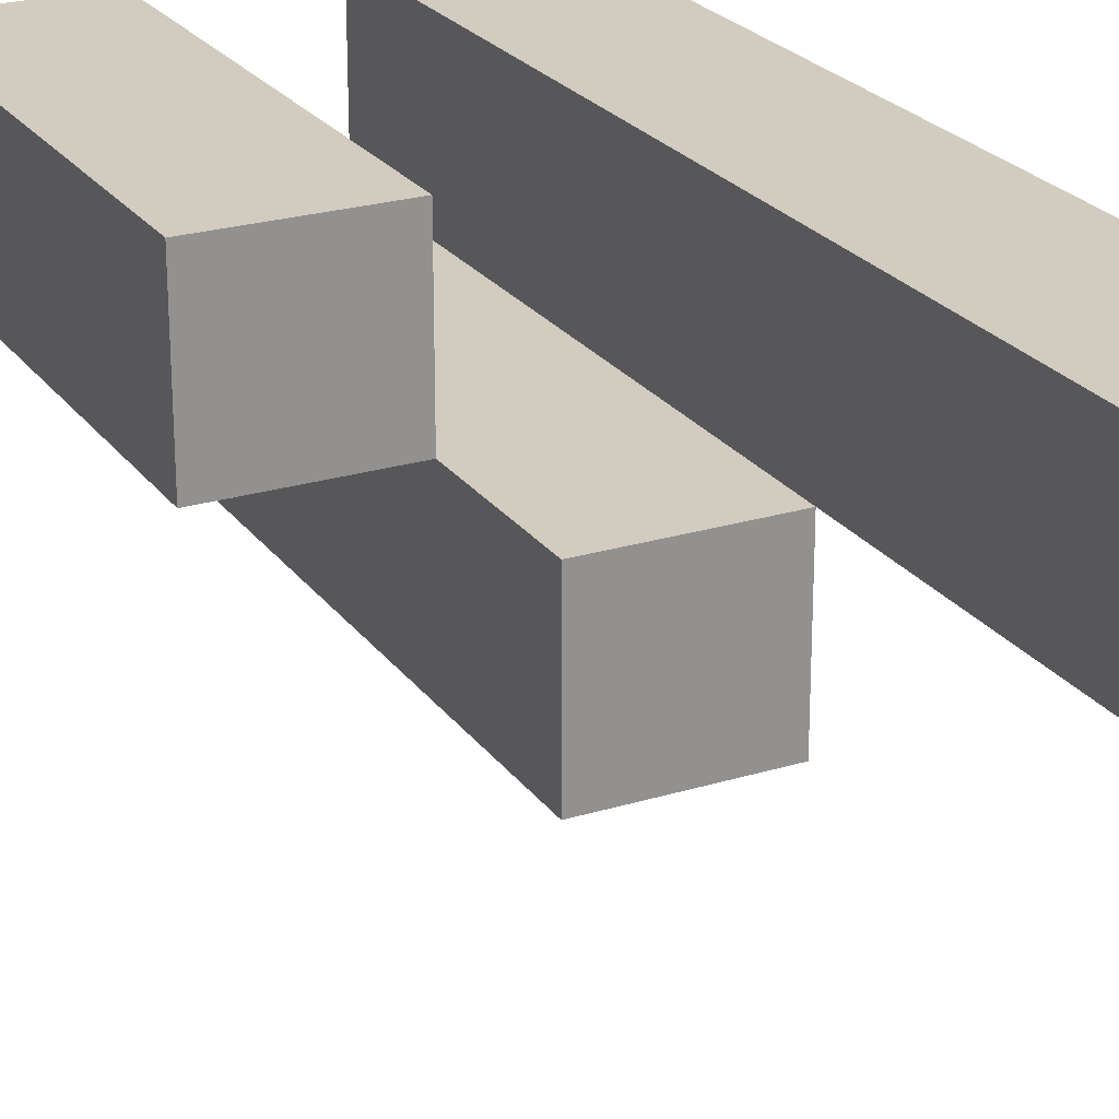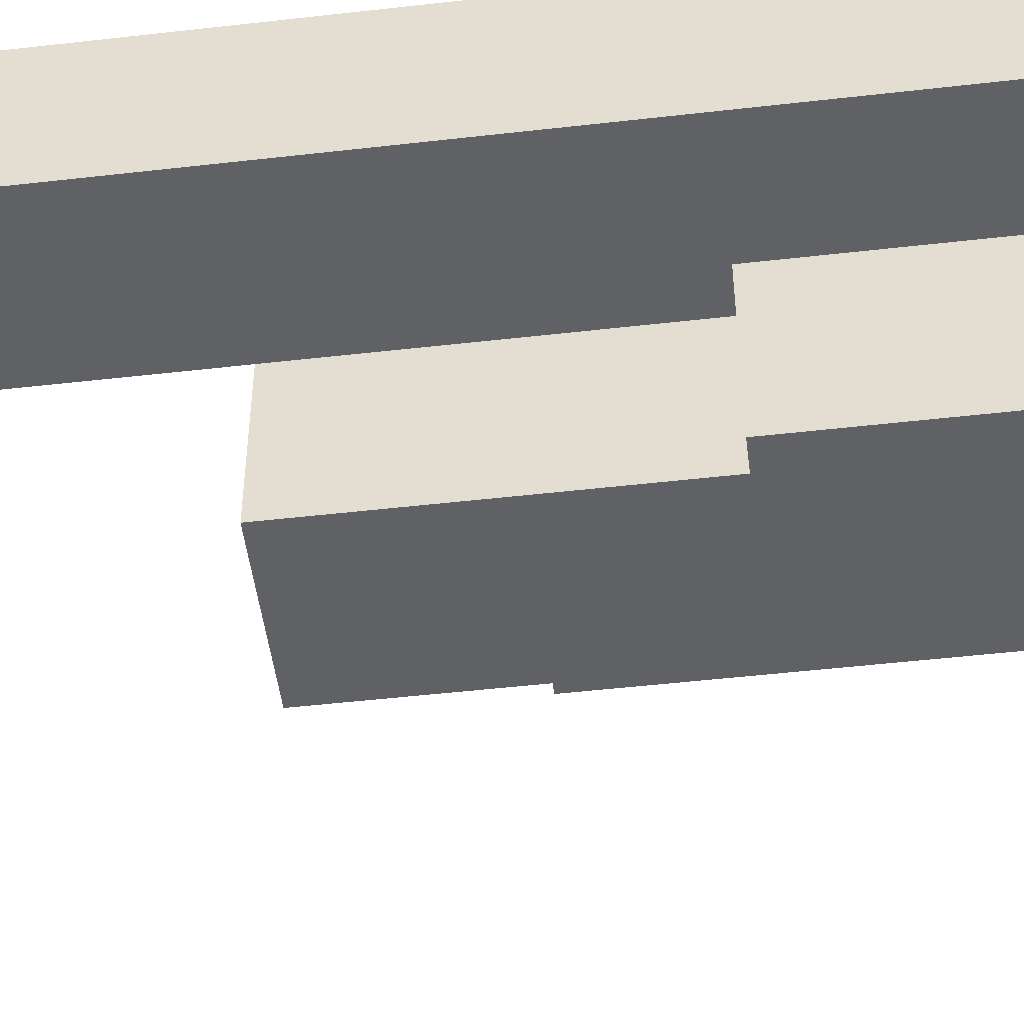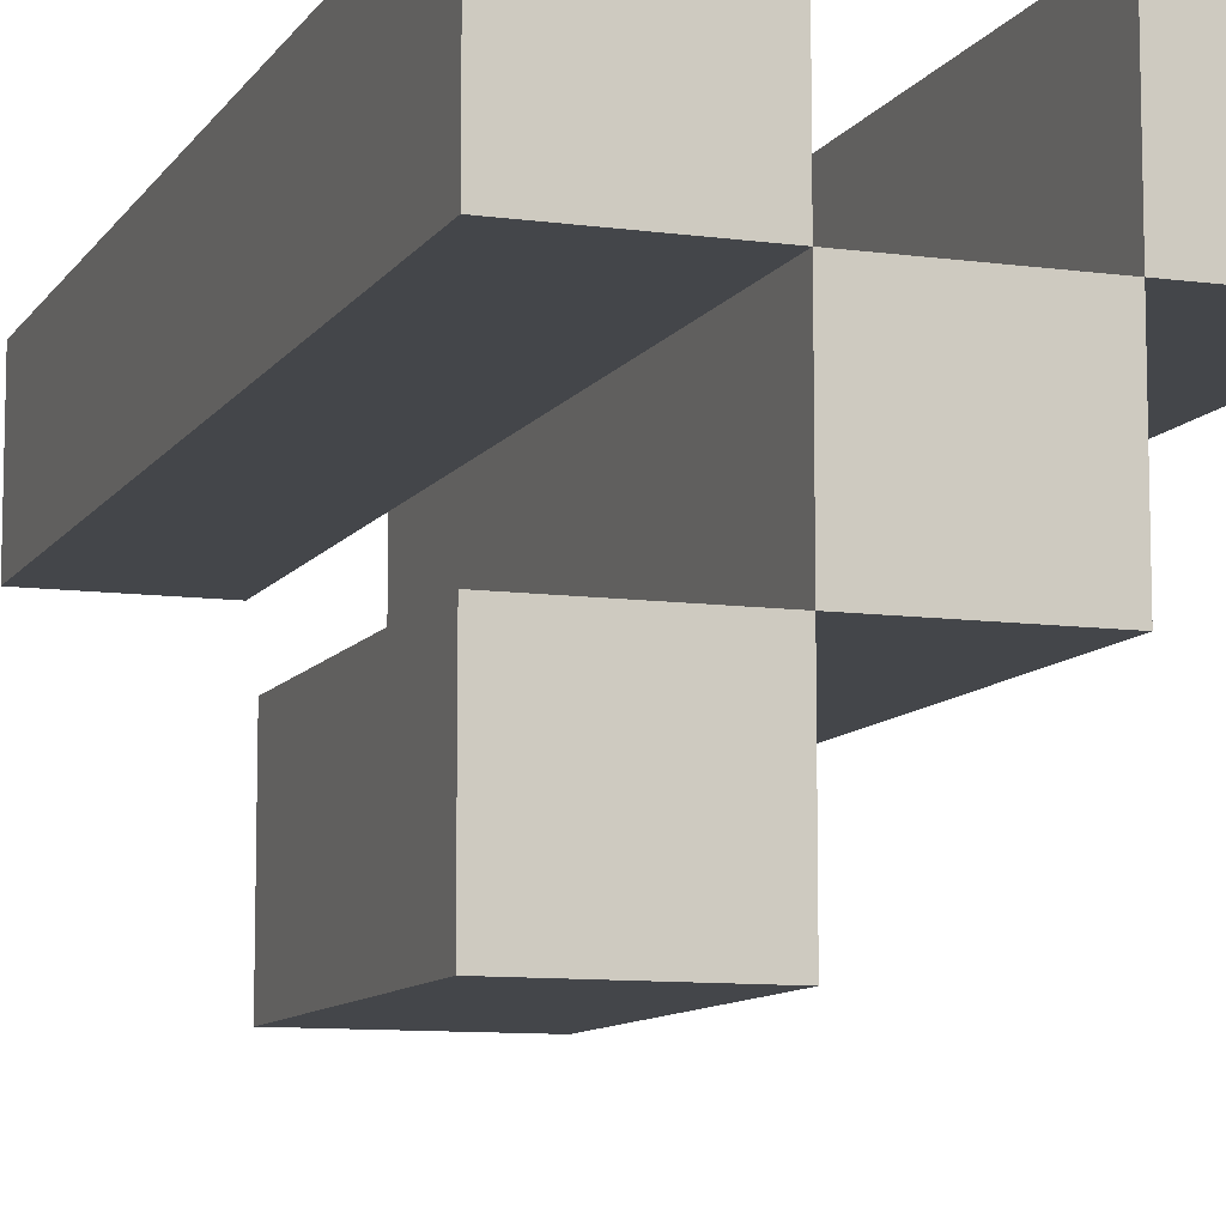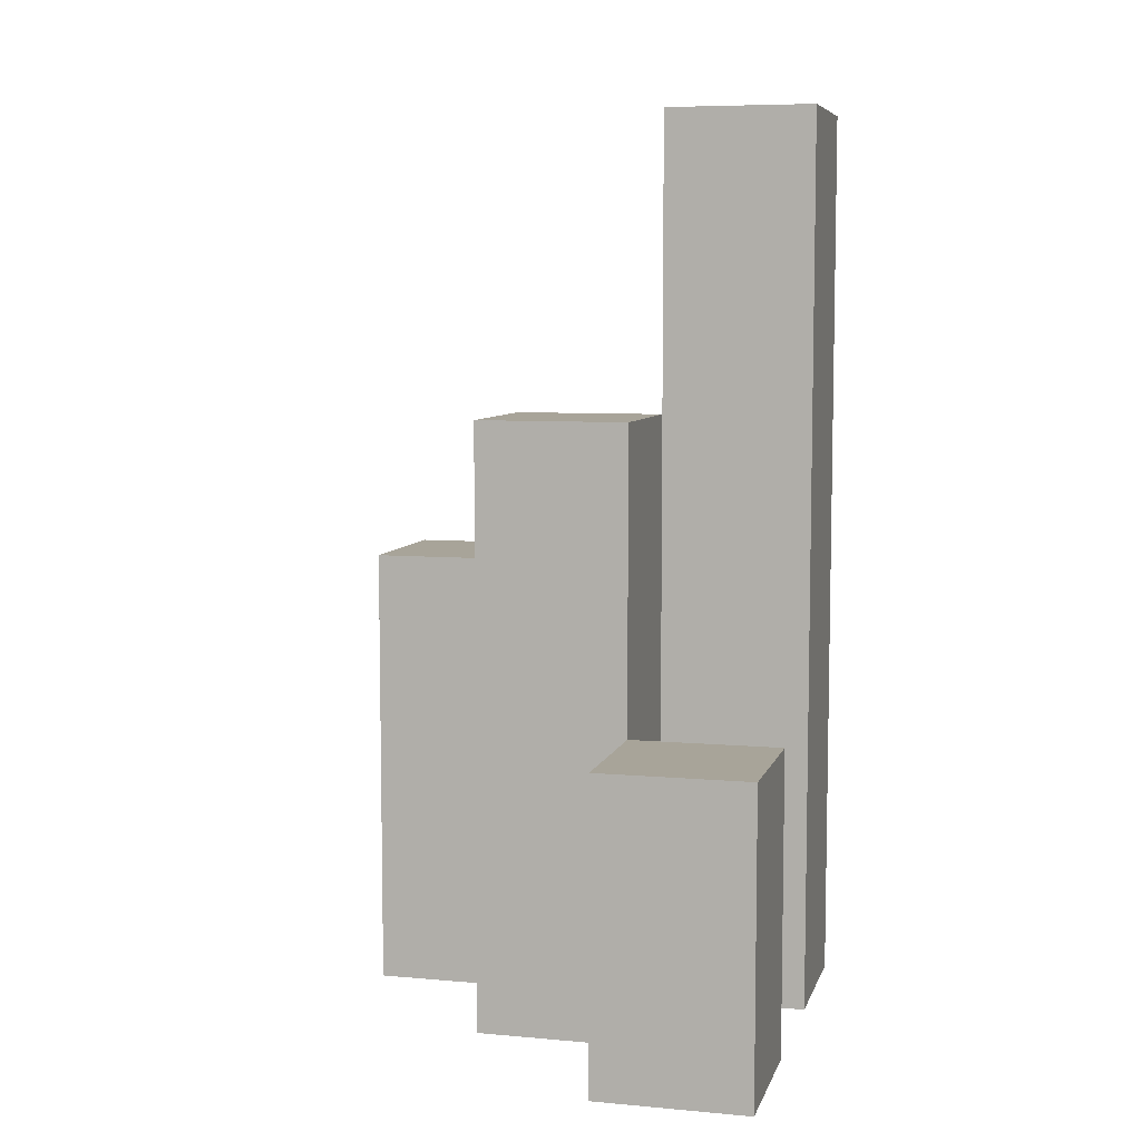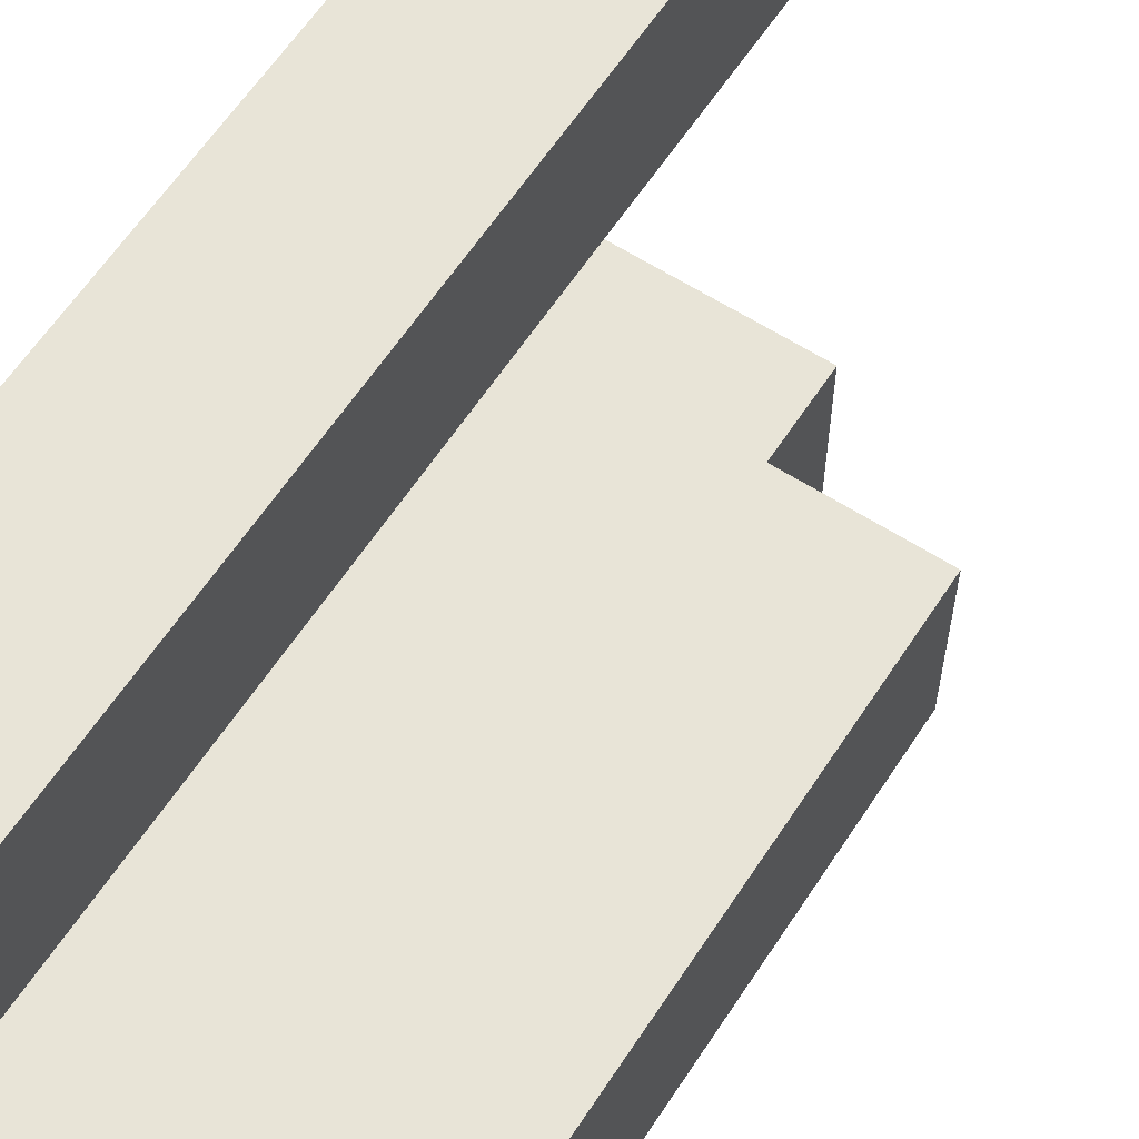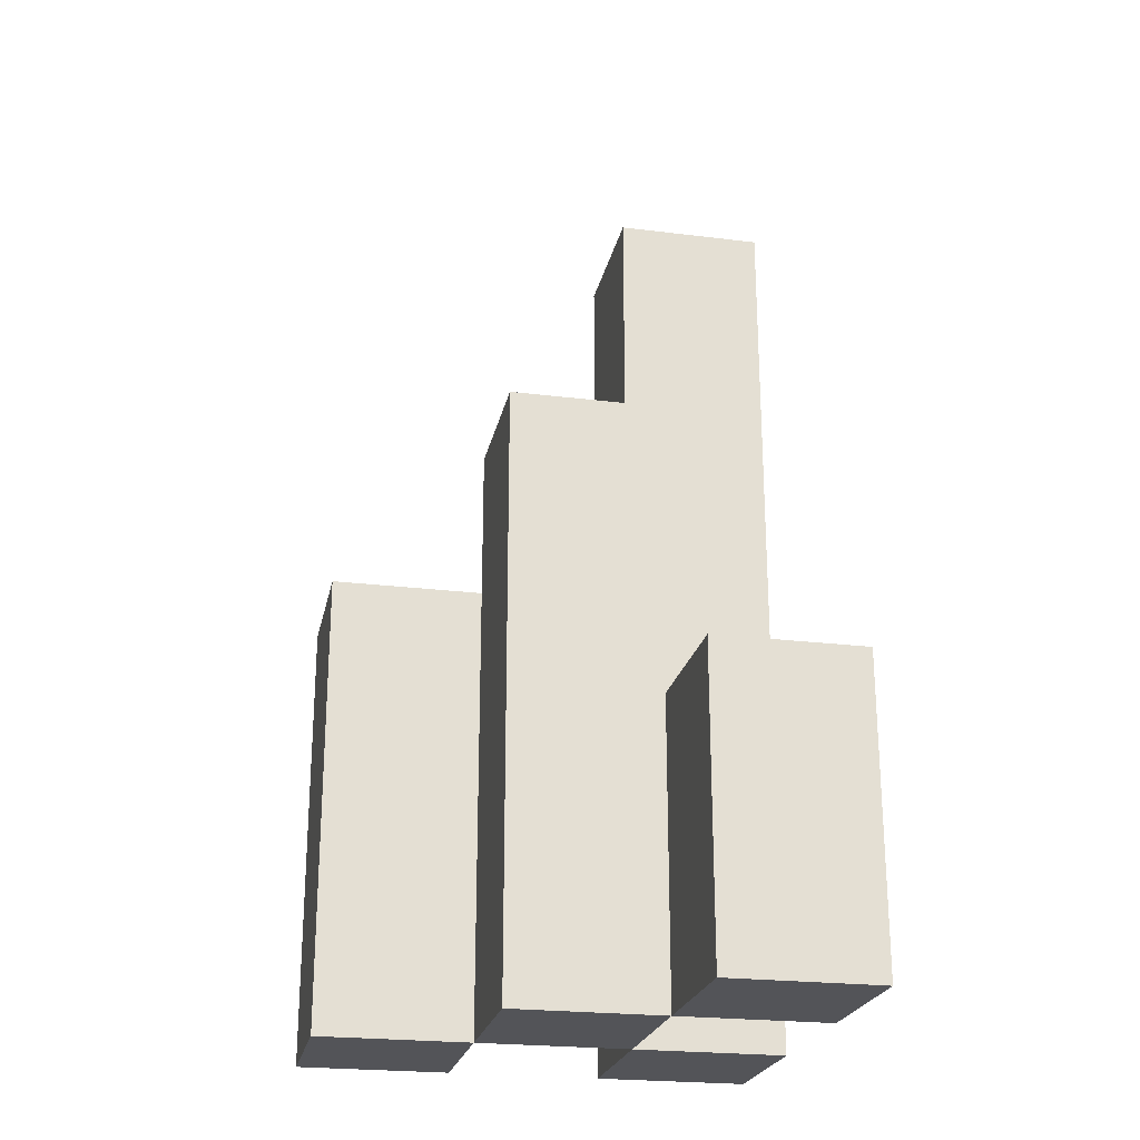
<metadata>
{"format":"obj","ext":"obj","renderer":"f3d","projection":"perspective","resolution":1024,"background":"white","views":[{"elev":24.1,"azim":153.1,"up":"+Z"},{"elev":-49.6,"azim":-82.8,"up":"+Z"},{"elev":-9.6,"azim":-19.7,"up":"+Z"},{"elev":7.1,"azim":-165.5,"up":"+Y"},{"elev":61.4,"azim":33.1,"up":"+Z"},{"elev":-23.6,"azim":168.3,"up":"+Y"}]}
</metadata>
<code>
o
v 11.5 0.9 23.1
v 11.5 0.9 23
v 11.5 0.9 22.9
v 11.5 0.9 22.8
v 11.5 1.1 22.9
v 11.5 1.1 22.8
v 11.5 1.5 23.1
v 11.5 1.5 23
v 11.6 0.9 23
v 11.6 0.9 22.9
v 11.6 1.1 22.9
v 11.6 1.3 23
v 11.6 1.3 22.9
v 11.7 0.9 23.1
v 11.7 0.9 23
v 11.7 1.2 23.1
v 11.7 1.2 23
v 11.6 0.9 23.1
v 11.6 0.9 23
v 11.6 0.9 22.9
v 11.6 0.9 22.8
v 11.6 1.1 22.9
v 11.6 1.1 22.8
v 11.6 1.3 23
v 11.6 1.5 23.1
v 11.6 1.5 23
v 11.7 0.9 23
v 11.7 0.9 22.9
v 11.7 1.2 23
v 11.7 1.3 23
v 11.7 1.3 22.9
v 11.8 0.9 23.1
v 11.8 0.9 23
v 11.8 1.2 23.1
v 11.8 1.2 23
v 11.5 0.9 23.1
v 11.5 1.5 23.1
v 11.6 0.9 23.1
v 11.6 1.5 23.1
v 11.7 0.9 23.1
v 11.7 1.2 23.1
v 11.8 0.9 23.1
v 11.8 1.2 23.1
v 11.6 0.9 23
v 11.6 1.3 23
v 11.7 0.9 23
v 11.7 1.2 23
v 11.7 1.3 23
v 11.5 0.9 22.9
v 11.5 1.1 22.9
v 11.6 0.9 22.9
v 11.6 1.1 22.9
v 11.5 0.9 23
v 11.5 1.5 23
v 11.6 0.9 23
v 11.6 1.3 23
v 11.6 1.5 23
v 11.7 0.9 23
v 11.7 1.2 23
v 11.8 0.9 23
v 11.8 1.2 23
v 11.6 0.9 22.9
v 11.6 1.1 22.9
v 11.6 1.3 22.9
v 11.7 0.9 22.9
v 11.7 1.3 22.9
v 11.5 0.9 22.8
v 11.5 1.1 22.8
v 11.6 0.9 22.8
v 11.6 1.1 22.8
v 11.5 0.9 23.1
v 11.6 0.9 23.1
v 11.7 0.9 23.1
v 11.8 0.9 23.1
v 11.5 0.9 23
v 11.6 0.9 23
v 11.7 0.9 23
v 11.8 0.9 23
v 11.5 0.9 22.9
v 11.6 0.9 22.9
v 11.7 0.9 22.9
v 11.5 0.9 22.8
v 11.6 0.9 22.8
v 11.5 1.1 22.9
v 11.6 1.1 22.9
v 11.5 1.1 22.8
v 11.6 1.1 22.8
v 11.7 1.2 23.1
v 11.8 1.2 23.1
v 11.7 1.2 23
v 11.8 1.2 23
v 11.6 1.3 23
v 11.7 1.3 23
v 11.6 1.3 22.9
v 11.7 1.3 22.9
v 11.5 1.5 23.1
v 11.6 1.5 23.1
v 11.5 1.5 23
v 11.6 1.5 23
f 5 4 3
f 6 4 5
f 7 2 1
f 8 2 7
f 11 10 9
f 12 11 9
f 13 11 12
f 16 15 14
f 17 15 16
f 20 21 22
f 22 21 23
f 18 19 24
f 18 24 25
f 25 24 26
f 27 28 29
f 29 28 30
f 30 28 31
f 32 33 34
f 34 33 35
f 38 37 36
f 39 37 38
f 42 41 40
f 43 41 42
f 46 45 44
f 47 45 46
f 48 45 47
f 51 50 49
f 52 50 51
f 53 54 55
f 55 54 56
f 56 54 57
f 58 59 60
f 60 59 61
f 62 63 65
f 63 64 65
f 65 64 66
f 67 68 69
f 69 68 70
f 75 72 71
f 76 72 75
f 77 74 73
f 78 74 77
f 80 77 76
f 81 77 80
f 82 80 79
f 83 80 82
f 84 85 86
f 86 85 87
f 88 89 90
f 90 89 91
f 92 93 94
f 94 93 95
f 96 97 98
f 98 97 99

</code>
